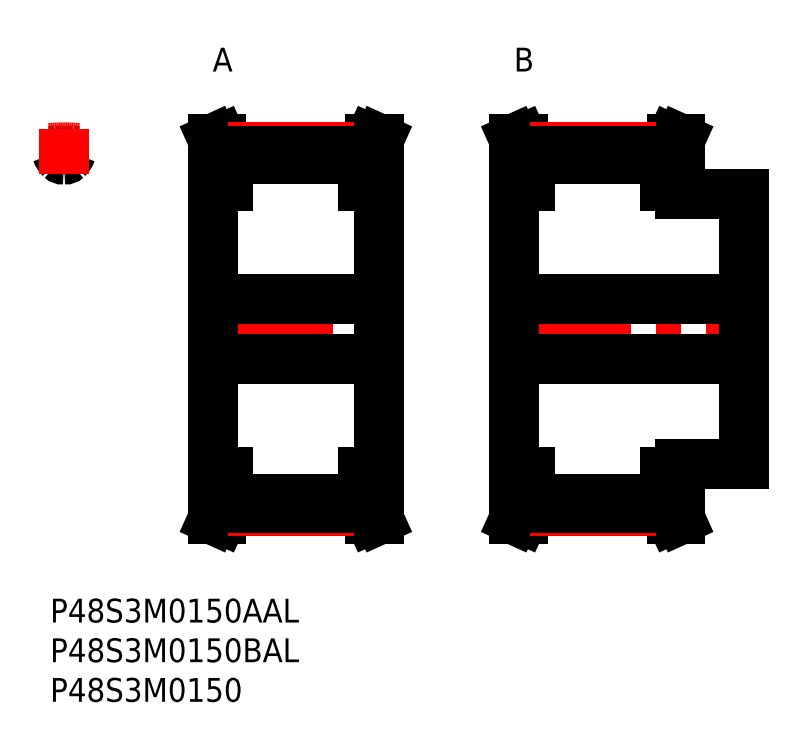
<metadata>
{"format":"dxf","ext":"dxf","renderer":"ezdxf+matplotlib","layout":"modelspace","background":"white","min_lineweight":24,"dpi":150}
</metadata>
<code>
0
SECTION
2
ENTITIES
0
INSERT
8
MSM_CONTINUOUS
2
*U36
10
0
20
0
30
0
0
INSERT
8
MSM_CONTINUOUS
2
*U37
10
0
20
0
30
0
0
INSERT
8
MSM_CONTINUOUS
2
*U38
10
0
20
0
30
0
0
INSERT
8
MSM_CONTINUOUS
2
*U39
10
0
20
0
30
0
0
INSERT
8
MSM_CONTINUOUS
2
*U40
10
0
20
0
30
0
0
ARC
8
MSM_CONTINUOUS
10
0.5631
20
56.2
30
0
40
0.3
50
18.36
51
93.05
0
ARC
8
MSM_CONTINUOUS
10
2.722
20
56.92
30
0
40
1.975
50
198.4
51
225.9
0
ARC
8
MSM_CONTINUOUS
10
1.747
20
34
30
0
40
22.53
50
93.05
51
94.45
0
ARC
8
MSM_CONTINUOUS
10
1.747
20
53.45
30
0
40
1.975
50
85.2
51
94.8
0
ARC
8
MSM_CONTINUOUS
10
1.938
20
55.72
30
0
40
0.3
50
265.2
51
314.1
0
ARC
8
MSM_CONTINUOUS
10
0.7723
20
56.92
30
0
40
1.975
50
314.1
51
341.6
0
ARC
8
MSM_CONTINUOUS
10
1.557
20
55.72
30
0
40
0.3
50
225.9
51
274.8
0
ARC
8
MSM_CONTINUOUS
10
1.747
20
34
30
0
40
22.54
50
85.55
51
86.95
0
ARC
8
MSM_CONTINUOUS
10
2.932
20
56.2
30
0
40
0.3
50
86.95
51
161.6
0
LINE
8
MSM_CENTER
10
1.747
20
53.52
30
0
11
1.747
21
59.2
31
0
0
LINE
8
MSM_CENTER
10
19.74
20
34
30
0
11
42.24
21
34
31
0
0
LINE
8
MSM_CONTINUOUS
10
20.49
20
52
30
0
11
20.49
21
16
31
0
0
LINE
8
MSM_CONTINUOUS
10
21.49
20
16
30
0
11
21.49
21
12.21
31
0
0
LINE
8
MSM_CONTINUOUS
10
40.49
20
12.21
30
0
11
40.49
21
16
31
0
0
LINE
8
MSM_CONTINUOUS
10
41.49
20
16
30
0
11
41.49
21
52
31
0
0
LINE
8
MSM_CONTINUOUS
10
22.49
20
16
30
0
11
22.49
21
11.46
31
0
0
LINE
8
MSM_CONTINUOUS
10
39.49
20
16
30
0
11
39.49
21
11.46
31
0
0
LINE
8
MSM_CONTINUOUS
10
21.49
20
55.79
30
0
11
21.49
21
52
31
0
0
LINE
8
MSM_CONTINUOUS
10
40.49
20
52
30
0
11
40.49
21
55.79
31
0
0
LINE
8
MSM_CONTINUOUS
10
22.49
20
56.53
30
0
11
22.49
21
52
31
0
0
LINE
8
MSM_CONTINUOUS
10
39.49
20
56.53
30
0
11
39.49
21
52
31
0
0
LINE
8
MSM_CONTINUOUS
10
22.49
20
12.58
30
0
11
39.49
21
12.58
31
0
0
LINE
8
MSM_CONTINUOUS
10
39.49
20
55.42
30
0
11
22.49
21
55.42
31
0
0
LINE
8
MSM_CONTINUOUS
10
20.49
20
30.25
30
0
11
41.49
21
30.25
31
0
0
LINE
8
MSM_CONTINUOUS
10
41.49
20
37.75
30
0
11
20.49
21
37.75
31
0
0
LINE
8
MSM_CONTINUOUS
10
39.49
20
16
30
0
11
41.49
21
16
31
0
0
LINE
8
MSM_CONTINUOUS
10
41.49
20
52
30
0
11
39.49
21
52
31
0
0
LINE
8
MSM_CONTINUOUS
10
41.49
20
10
30
0
11
40.49
21
12.21
31
0
0
LINE
8
MSM_CONTINUOUS
10
40.49
20
55.79
30
0
11
41.49
21
58
31
0
0
LINE
8
MSM_CONTINUOUS
10
40.4
20
10
30
0
11
41.49
21
10
31
0
0
LINE
8
MSM_CONTINUOUS
10
41.49
20
58
30
0
11
40.4
21
58
31
0
0
LINE
8
MSM_CONTINUOUS
10
39.49
20
12
30
0
11
40.4
21
10
31
0
0
LINE
8
MSM_CONTINUOUS
10
40.4
20
58
30
0
11
39.49
21
56
31
0
0
LINE
8
MSM_CONTINUOUS
10
22.49
20
56
30
0
11
21.59
21
58
31
0
0
LINE
8
MSM_CONTINUOUS
10
21.59
20
10
30
0
11
22.49
21
12
31
0
0
LINE
8
MSM_CONTINUOUS
10
20.49
20
10
30
0
11
21.59
21
10
31
0
0
LINE
8
MSM_CONTINUOUS
10
21.59
20
58
30
0
11
20.49
21
58
31
0
0
LINE
8
MSM_CONTINUOUS
10
20.49
20
58
30
0
11
21.49
21
55.79
31
0
0
LINE
8
MSM_CONTINUOUS
10
21.49
20
12.21
30
0
11
20.49
21
10
31
0
0
LINE
8
MSM_CONTINUOUS
10
20.49
20
16
30
0
11
22.49
21
16
31
0
0
LINE
8
MSM_CONTINUOUS
10
22.49
20
52
30
0
11
20.49
21
52
31
0
0
LINE
8
MSM_CENTER
10
57.34
20
34
30
0
11
88.64
21
34
31
0
0
LINE
8
MSM_CONTINUOUS
10
58.49
20
52
30
0
11
58.49
21
16
31
0
0
LINE
8
MSM_CONTINUOUS
10
59.49
20
16
30
0
11
59.49
21
12.21
31
0
0
LINE
8
MSM_CONTINUOUS
10
78.49
20
12.21
30
0
11
78.49
21
16
31
0
0
LINE
8
MSM_CONTINUOUS
10
79.49
20
16
30
0
11
79.49
21
17
31
0
0
LINE
8
MSM_CONTINUOUS
10
87.49
20
17
30
0
11
87.49
21
51
31
0
0
LINE
8
MSM_CONTINUOUS
10
60.49
20
16
30
0
11
60.49
21
11.46
31
0
0
LINE
8
MSM_CONTINUOUS
10
77.49
20
16
30
0
11
77.49
21
11.46
31
0
0
LINE
8
MSM_CONTINUOUS
10
59.49
20
55.79
30
0
11
59.49
21
52
31
0
0
LINE
8
MSM_CONTINUOUS
10
78.49
20
52
30
0
11
78.49
21
55.79
31
0
0
LINE
8
MSM_CONTINUOUS
10
79.49
20
51
30
0
11
79.49
21
52
31
0
0
LINE
8
MSM_CONTINUOUS
10
60.49
20
56.53
30
0
11
60.49
21
52
31
0
0
LINE
8
MSM_CONTINUOUS
10
77.49
20
56.53
30
0
11
77.49
21
52
31
0
0
LINE
8
MSM_CONTINUOUS
10
60.49
20
12.58
30
0
11
77.49
21
12.58
31
0
0
LINE
8
MSM_CONTINUOUS
10
77.49
20
55.42
30
0
11
60.49
21
55.42
31
0
0
LINE
8
MSM_CONTINUOUS
10
58.49
20
30.25
30
0
11
87.49
21
30.25
31
0
0
LINE
8
MSM_CONTINUOUS
10
87.49
20
37.75
30
0
11
58.49
21
37.75
31
0
0
LINE
8
MSM_CONTINUOUS
10
79.49
20
17
30
0
11
87.49
21
17
31
0
0
LINE
8
MSM_CONTINUOUS
10
87.49
20
51
30
0
11
79.49
21
51
31
0
0
LINE
8
MSM_CONTINUOUS
10
77.49
20
16
30
0
11
79.49
21
16
31
0
0
LINE
8
MSM_CONTINUOUS
10
79.49
20
52
30
0
11
77.49
21
52
31
0
0
LINE
8
MSM_CONTINUOUS
10
79.49
20
10
30
0
11
78.49
21
12.21
31
0
0
LINE
8
MSM_CONTINUOUS
10
78.49
20
55.79
30
0
11
79.49
21
58
31
0
0
LINE
8
MSM_CONTINUOUS
10
78.4
20
10
30
0
11
79.49
21
10
31
0
0
LINE
8
MSM_CONTINUOUS
10
79.49
20
58
30
0
11
78.4
21
58
31
0
0
LINE
8
MSM_CONTINUOUS
10
77.49
20
12
30
0
11
78.4
21
10
31
0
0
LINE
8
MSM_CONTINUOUS
10
78.4
20
58
30
0
11
77.49
21
56
31
0
0
LINE
8
MSM_CONTINUOUS
10
60.49
20
56
30
0
11
59.59
21
58
31
0
0
LINE
8
MSM_CONTINUOUS
10
59.59
20
10
30
0
11
60.49
21
12
31
0
0
LINE
8
MSM_CONTINUOUS
10
58.49
20
10
30
0
11
59.59
21
10
31
0
0
LINE
8
MSM_CONTINUOUS
10
59.59
20
58
30
0
11
58.49
21
58
31
0
0
LINE
8
MSM_CONTINUOUS
10
58.49
20
58
30
0
11
59.49
21
55.79
31
0
0
LINE
8
MSM_CONTINUOUS
10
59.49
20
12.21
30
0
11
58.49
21
10
31
0
0
LINE
8
MSM_CONTINUOUS
10
58.49
20
16
30
0
11
60.49
21
16
31
0
0
LINE
8
MSM_CONTINUOUS
10
60.49
20
52
30
0
11
58.49
21
52
31
0
0
ARC
8
MSM_CENTER
10
1.747
20
34
30
0
40
22.92
50
85.63
51
94.37
0
LINE
8
MSM_CENTER
10
22.49
20
56.92
30
0
11
39.49
21
56.92
31
0
0
LINE
8
MSM_CONTINUOUS
10
22.49
20
56.53
30
0
11
39.49
21
56.53
31
0
0
LINE
8
MSM_CENTER
10
22.49
20
11.08
30
0
11
39.49
21
11.08
31
0
0
LINE
8
MSM_CONTINUOUS
10
22.49
20
11.46
30
0
11
39.49
21
11.46
31
0
0
LINE
8
MSM_CENTER
10
60.49
20
56.92
30
0
11
77.49
21
56.92
31
0
0
LINE
8
MSM_CONTINUOUS
10
60.49
20
56.53
30
0
11
77.49
21
56.53
31
0
0
LINE
8
MSM_CENTER
10
60.49
20
11.08
30
0
11
77.49
21
11.08
31
0
0
LINE
8
MSM_CONTINUOUS
10
60.49
20
11.46
30
0
11
77.49
21
11.46
31
0
0
ENDSEC
0
EOF

</code>
